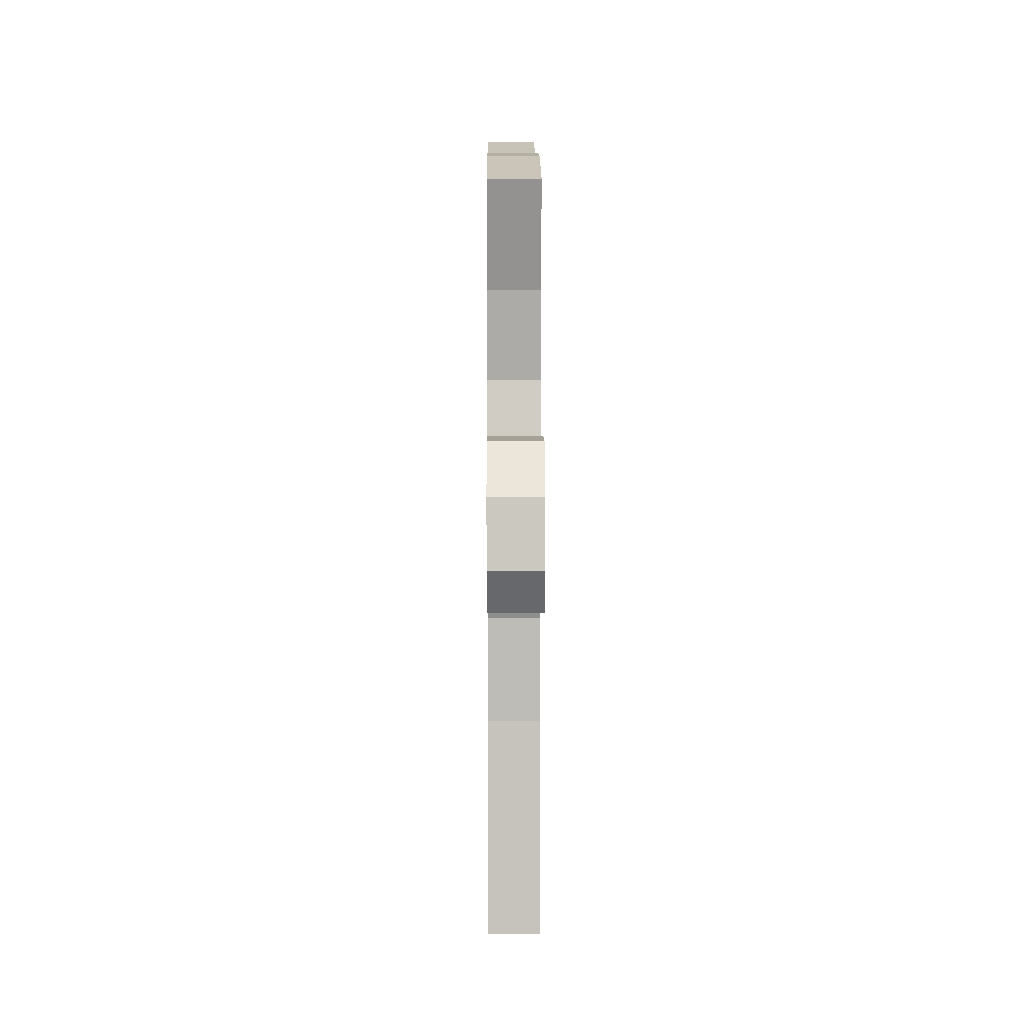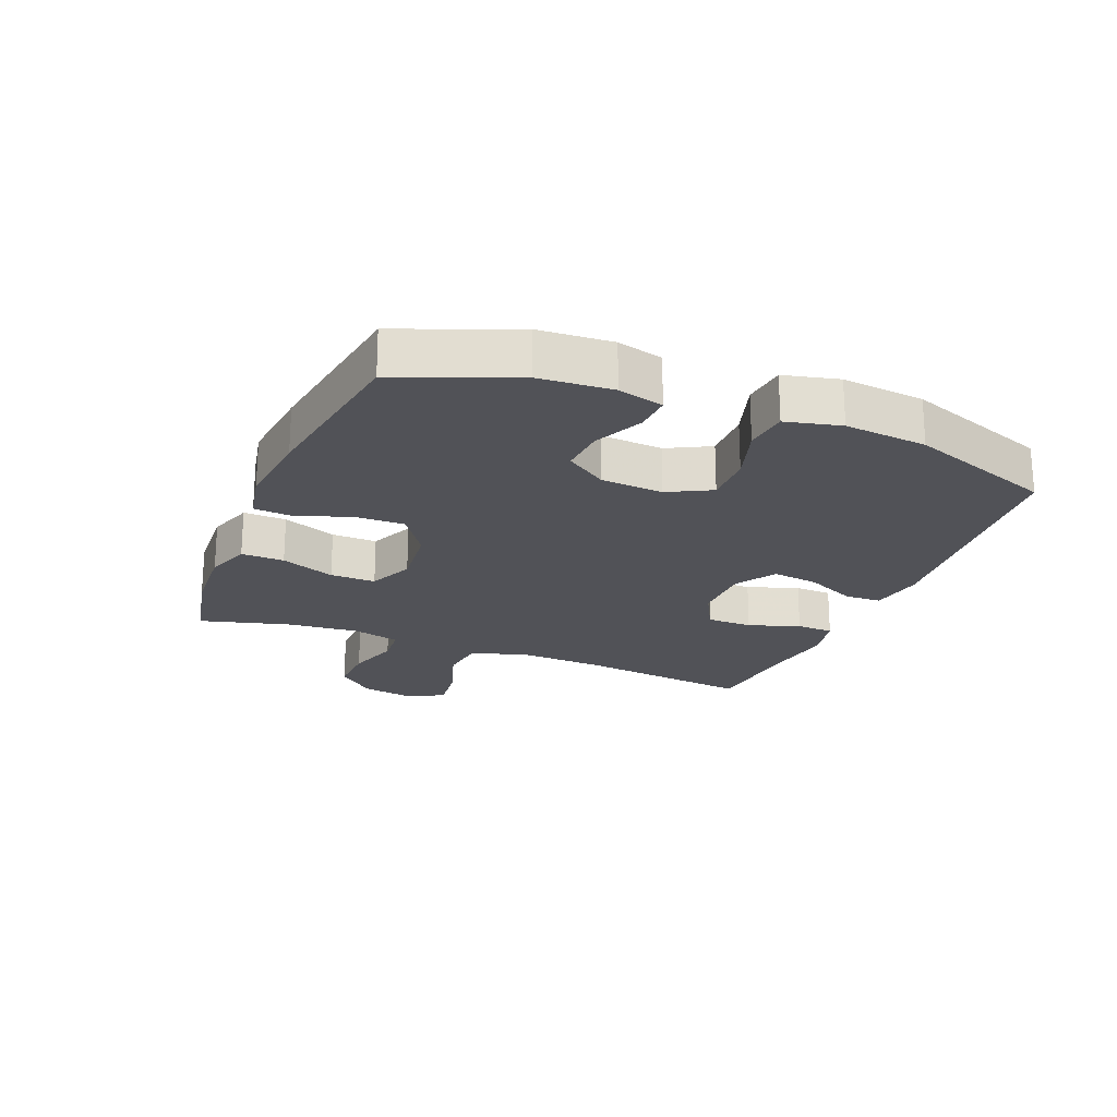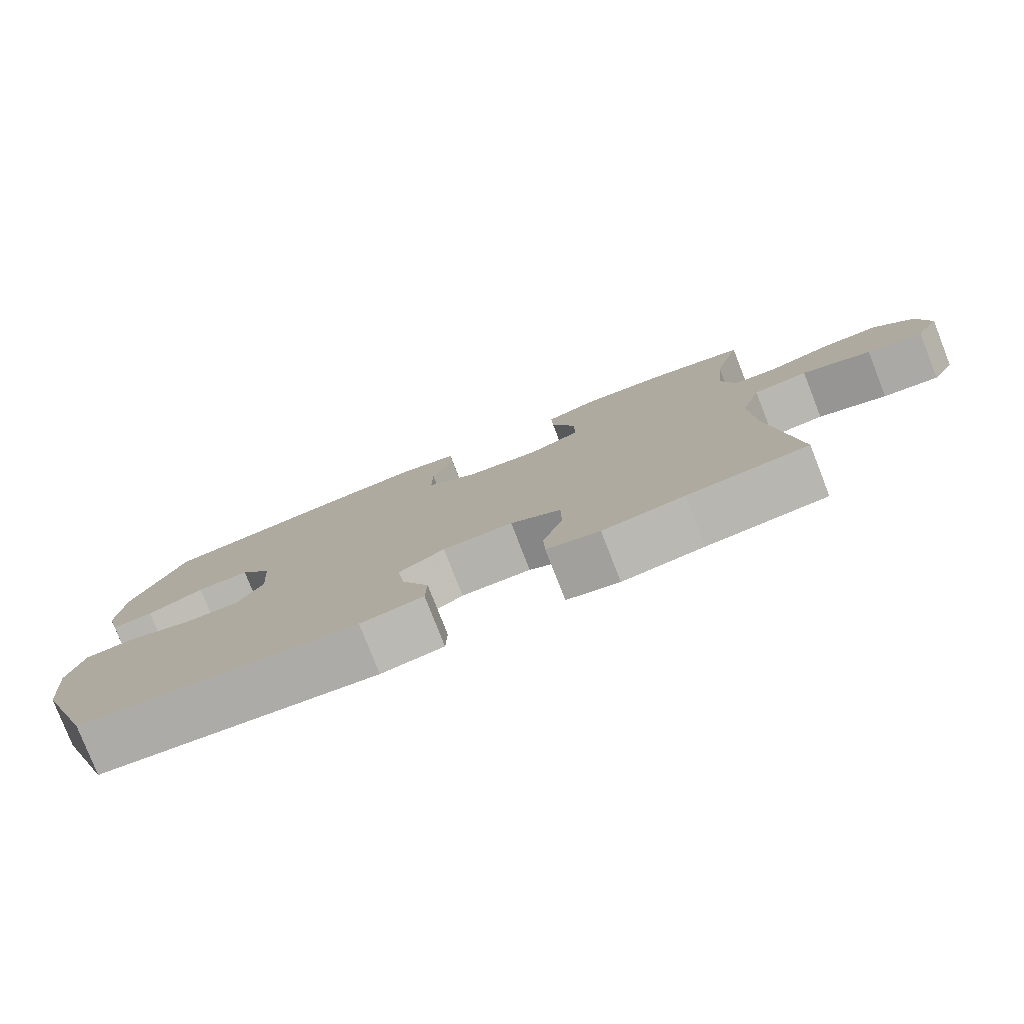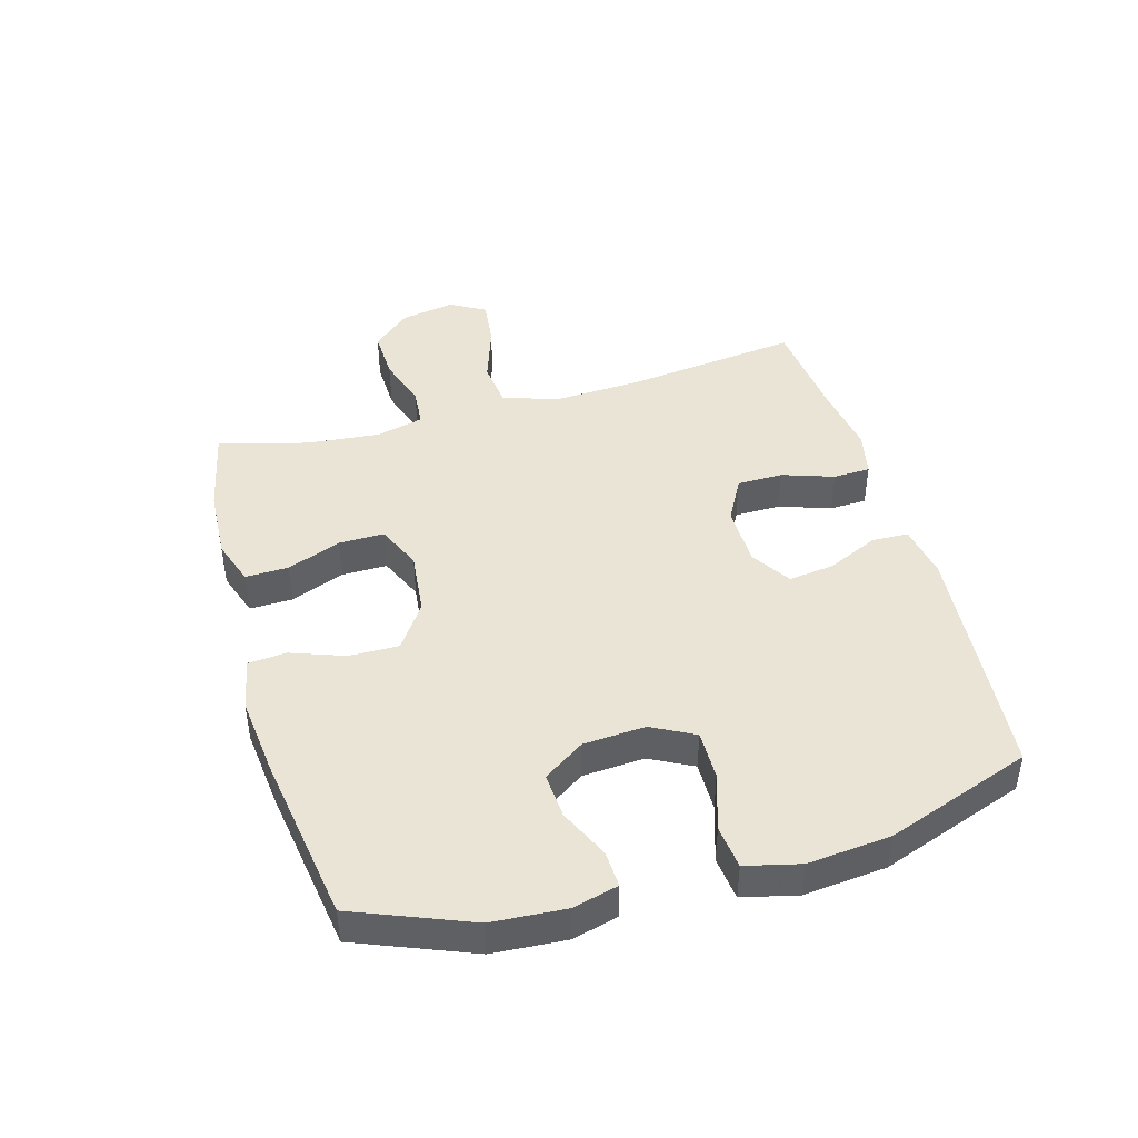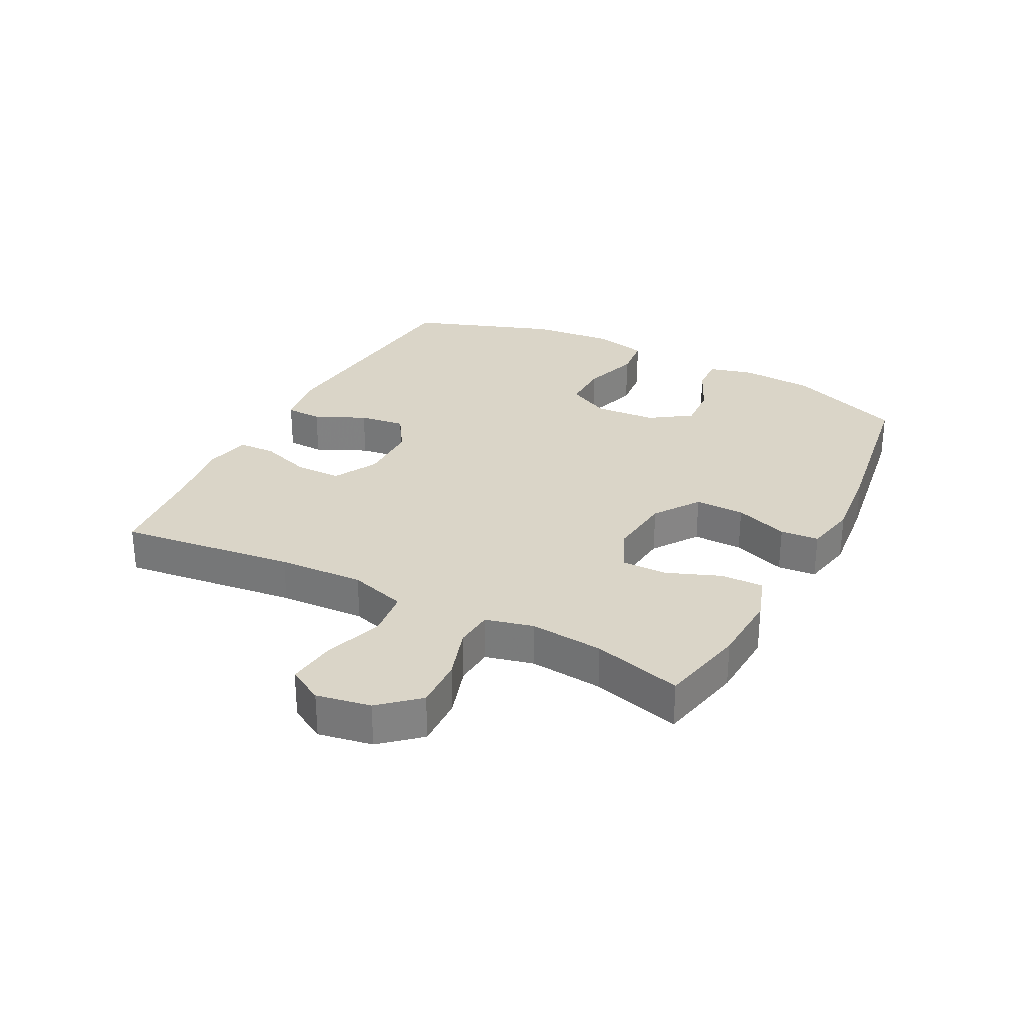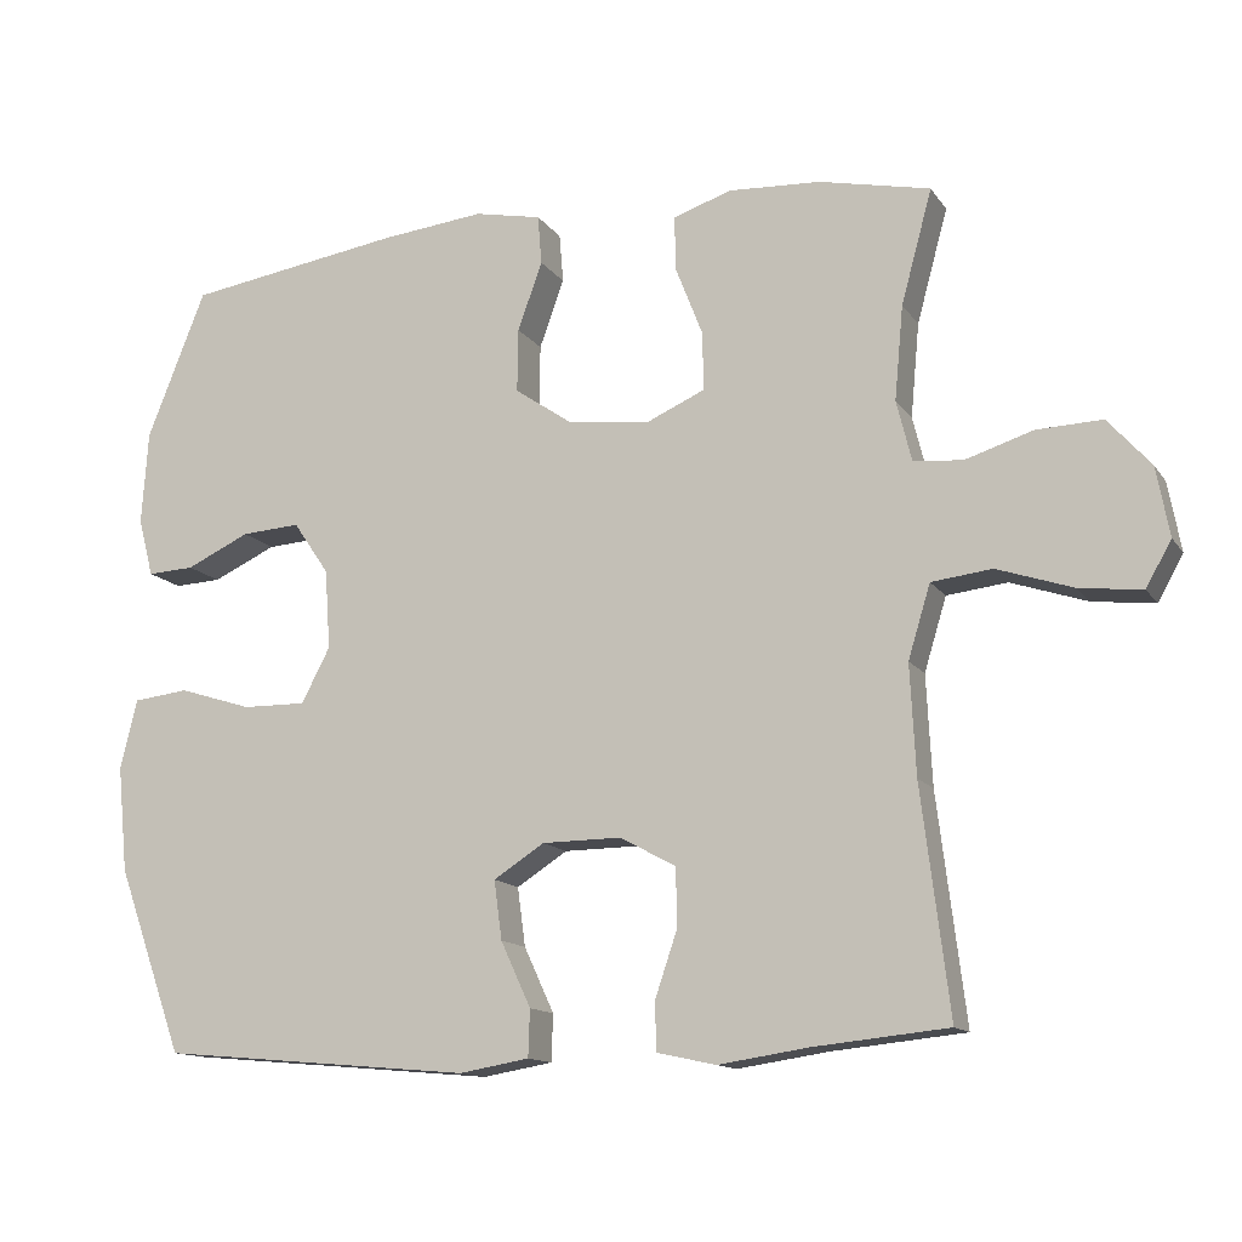
<metadata>
{"format":"obj","ext":"obj","renderer":"f3d","projection":"perspective","resolution":1024,"background":"white","views":[{"elev":8.3,"azim":-90.4,"up":"+Z"},{"elev":-21.5,"azim":68.0,"up":"+Y"},{"elev":-79.1,"azim":-158.6,"up":"+Z"},{"elev":43.9,"azim":74.2,"up":"+Y"},{"elev":29.1,"azim":-62.5,"up":"+Y"},{"elev":-13.3,"azim":-158.2,"up":"+Z"}]}
</metadata>
<code>
v -0.5 0.07 0.5
v -0.36 0.07 0.53
v -0.244 0.07 0.536
v -0.171 0.07 0.511
v -0.173 0.07 0.442
v -0.207 0.07 0.355
v -0.208 0.07 0.282
v -0.136 0.07 0.25
v -0.032 0.07 0.261
v 0.041 0.07 0.311
v 0.04 0.07 0.391
v 0.009 0.07 0.477
v 0.014 0.07 0.539
v 0.098 0.07 0.556
v 0.228 0.07 0.542
v 0.5 0.07 0.5
v 0.574 0.07 0.314
v 0.582 0.07 0.196
v 0.563 0.07 0.123
v 0.504 0.07 0.126
v 0.424 0.07 0.163
v 0.35 0.07 0.168
v 0.305 0.07 0.102
v 0.298 0.07 0.002
v 0.334 0.07 -0.067
v 0.414 0.07 -0.066
v 0.506 0.07 -0.037
v 0.576 0.07 -0.045
v 0.597 0.07 -0.133
v 0.584 0.07 -0.266
v 0.5 0.07 -0.5
v 0.107 0.07 -0.535
v 0.019 0.07 -0.52
v 0.017 0.07 -0.461
v 0.055 0.07 -0.379
v 0.065 0.07 -0.305
v 0.001 0.07 -0.264
v -0.098 0.07 -0.263
v -0.169 0.07 -0.301
v -0.17 0.07 -0.375
v -0.142 0.07 -0.458
v -0.144 0.07 -0.518
v -0.218 0.07 -0.534
v -0.332 0.07 -0.517
v -0.5 0.07 -0.5
v -0.465 0.07 -0.216
v -0.458 0.07 -0.078
v -0.486 0.07 0.014
v -0.562 0.07 0.023
v -0.658 0.07 -0.009
v -0.736 0.07 -0.018
v -0.768 0.07 0.039
v -0.752 0.07 0.126
v -0.698 0.07 0.187
v -0.616 0.07 0.184
v -0.531 0.07 0.157
v -0.469 0.07 0.162
v -0.45 0.07 0.239
v -0.461 0.07 0.357
v -0.5 0 0.5
v -0.36 0 0.53
v -0.244 0 0.536
v -0.171 0 0.511
v -0.173 0 0.442
v -0.207 0 0.355
v -0.208 0 0.282
v -0.136 0 0.25
v -0.032 0 0.261
v 0.041 0 0.311
v 0.04 0 0.391
v 0.009 0 0.477
v 0.014 0 0.539
v 0.098 0 0.556
v 0.228 0 0.542
v 0.5 0 0.5
v 0.574 0 0.314
v 0.582 0 0.196
v 0.563 0 0.123
v 0.504 0 0.126
v 0.424 0 0.163
v 0.35 0 0.168
v 0.305 0 0.102
v 0.298 0 0.002
v 0.334 0 -0.067
v 0.414 0 -0.066
v 0.506 0 -0.037
v 0.576 0 -0.045
v 0.597 0 -0.133
v 0.584 0 -0.266
v 0.5 0 -0.5
v 0.107 0 -0.535
v 0.019 0 -0.52
v 0.017 0 -0.461
v 0.055 0 -0.379
v 0.065 0 -0.305
v 0.001 0 -0.264
v -0.098 0 -0.263
v -0.169 0 -0.301
v -0.17 0 -0.375
v -0.142 0 -0.458
v -0.144 0 -0.518
v -0.218 0 -0.534
v -0.332 0 -0.517
v -0.5 0 -0.5
v -0.465 0 -0.216
v -0.458 0 -0.078
v -0.486 0 0.014
v -0.562 0 0.023
v -0.658 0 -0.009
v -0.736 0 -0.018
v -0.768 0 0.039
v -0.752 0 0.126
v -0.698 0 0.187
v -0.616 0 0.184
v -0.531 0 0.157
v -0.469 0 0.162
v -0.45 0 0.239
v -0.461 0 0.357
f 53 54 55 56
f 53 56 57
f 52 53 57
f 49 50 51 52
f 49 52 57
f 48 49 57
f 47 48 57 58
f 44 45 46
f 44 46 47
f 43 44 47 58
f 40 41 42 43
f 39 40 43 58
f 32 33 34 35
f 32 35 36
f 31 32 36
f 30 31 36 37
f 26 27 28 29
f 25 26 29 30
f 18 19 20 21
f 18 21 22
f 17 18 22
f 16 17 22
f 15 16 22 23
f 11 12 13 14
f 10 11 14 15
f 3 4 5 6
f 3 6 7
f 59 1 2 3
f 59 3 7
f 38 39 58 59
f 38 59 7 8
f 25 30 37 38
f 24 25 38 8
f 10 15 23 24
f 9 10 24
f 8 9 24
f 115 114 113 112
f 116 115 112
f 116 112 111
f 111 110 109 108
f 116 111 108
f 116 108 107
f 117 116 107 106
f 105 104 103
f 106 105 103
f 117 106 103 102
f 102 101 100 99
f 117 102 99 98
f 94 93 92 91
f 95 94 91
f 95 91 90
f 96 95 90 89
f 88 87 86 85
f 89 88 85 84
f 80 79 78 77
f 81 80 77
f 81 77 76
f 81 76 75
f 82 81 75 74
f 73 72 71 70
f 74 73 70 69
f 65 64 63 62
f 66 65 62
f 62 61 60 118
f 66 62 118
f 118 117 98 97
f 67 66 118 97
f 97 96 89 84
f 67 97 84 83
f 83 82 74 69
f 83 69 68
f 83 68 67
f 1 60 61 2
f 2 61 62 3
f 3 62 63 4
f 4 63 64 5
f 5 64 65 6
f 6 65 66 7
f 7 66 67 8
f 8 67 68 9
f 9 68 69 10
f 10 69 70 11
f 11 70 71 12
f 12 71 72 13
f 13 72 73 14
f 14 73 74 15
f 15 74 75 16
f 16 75 76 17
f 17 76 77 18
f 18 77 78 19
f 19 78 79 20
f 20 79 80 21
f 21 80 81 22
f 22 81 82 23
f 23 82 83 24
f 24 83 84 25
f 25 84 85 26
f 26 85 86 27
f 27 86 87 28
f 28 87 88 29
f 29 88 89 30
f 30 89 90 31
f 31 90 91 32
f 32 91 92 33
f 33 92 93 34
f 34 93 94 35
f 35 94 95 36
f 36 95 96 37
f 37 96 97 38
f 38 97 98 39
f 39 98 99 40
f 40 99 100 41
f 41 100 101 42
f 42 101 102 43
f 43 102 103 44
f 44 103 104 45
f 45 104 105 46
f 46 105 106 47
f 47 106 107 48
f 48 107 108 49
f 49 108 109 50
f 50 109 110 51
f 51 110 111 52
f 52 111 112 53
f 53 112 113 54
f 54 113 114 55
f 55 114 115 56
f 56 115 116 57
f 57 116 117 58
f 58 117 118 59
f 59 118 60 1

</code>
